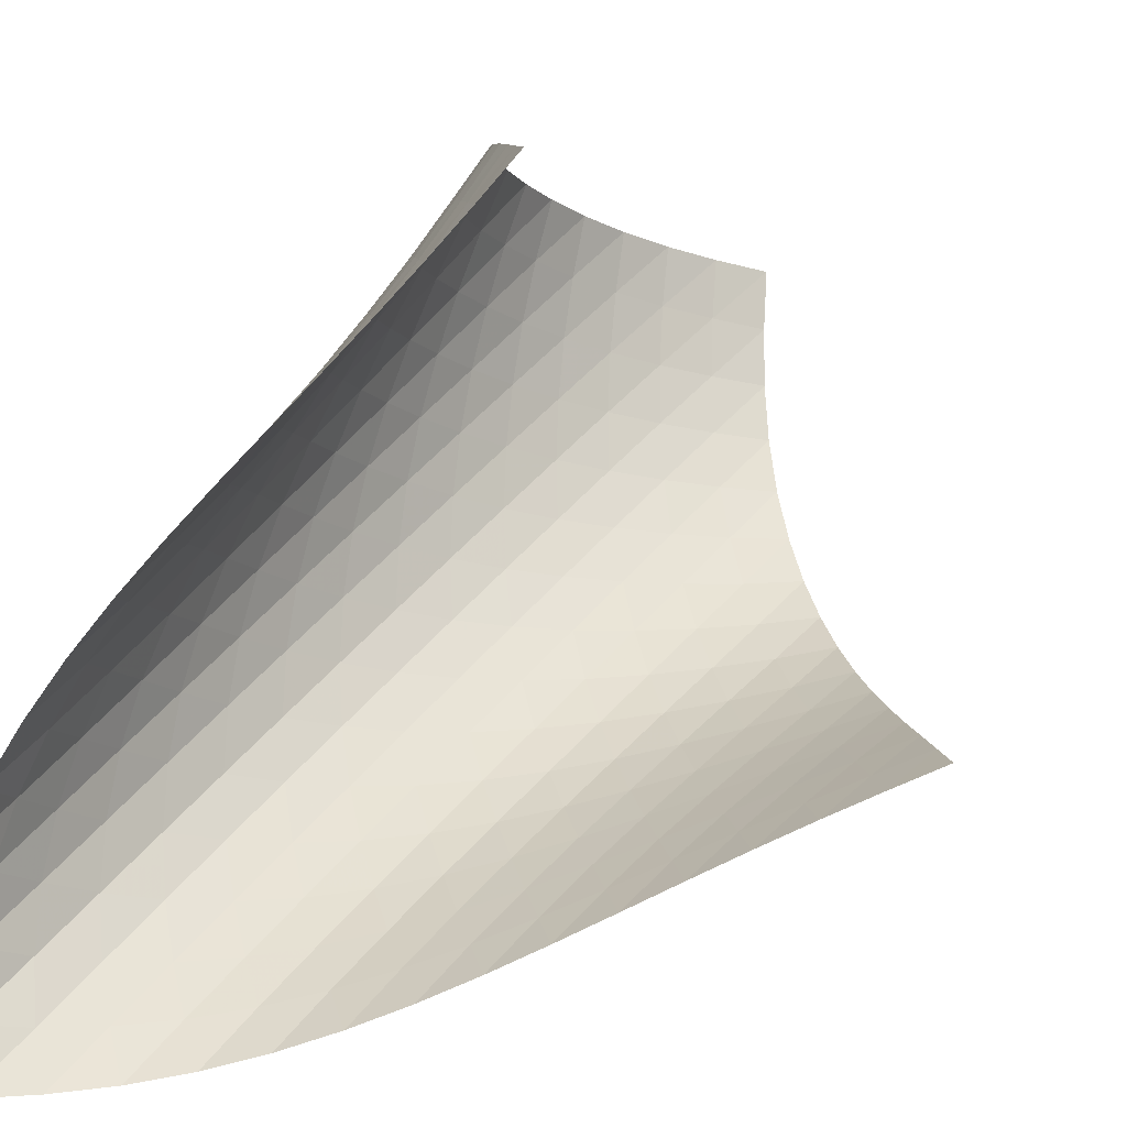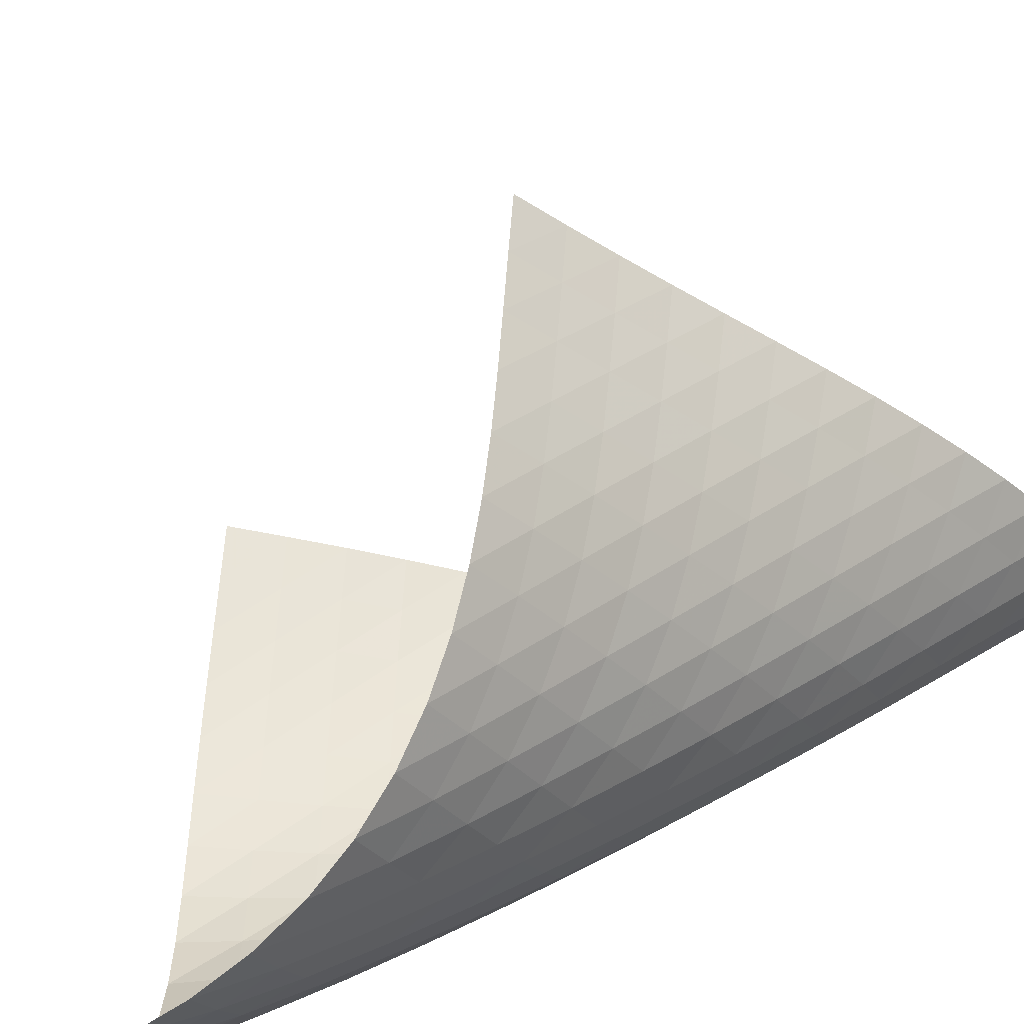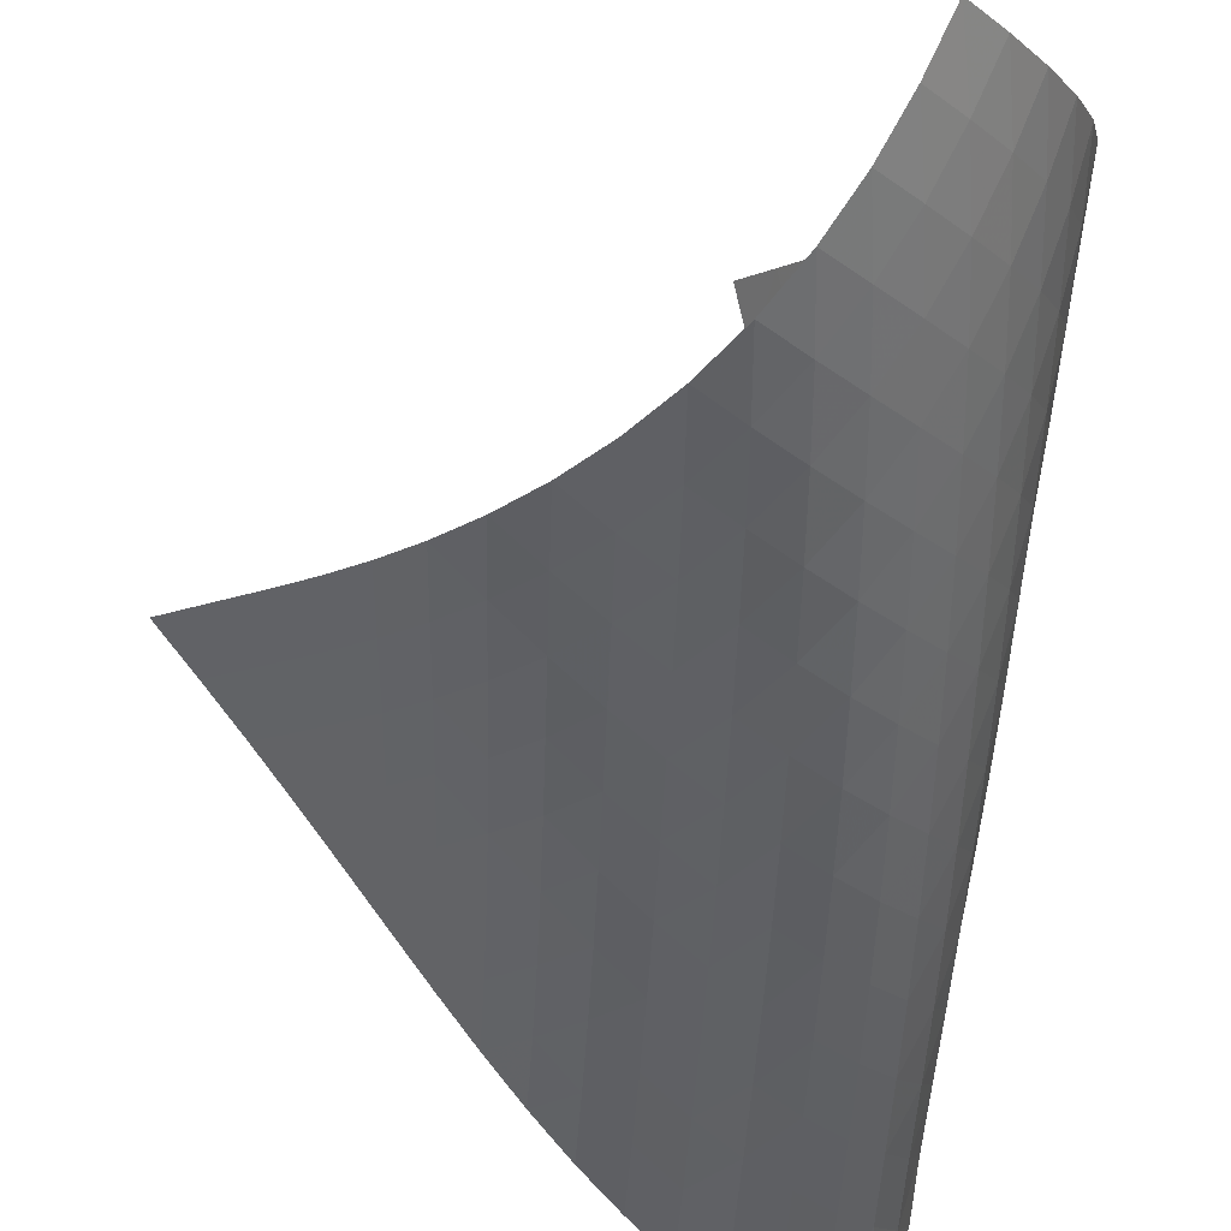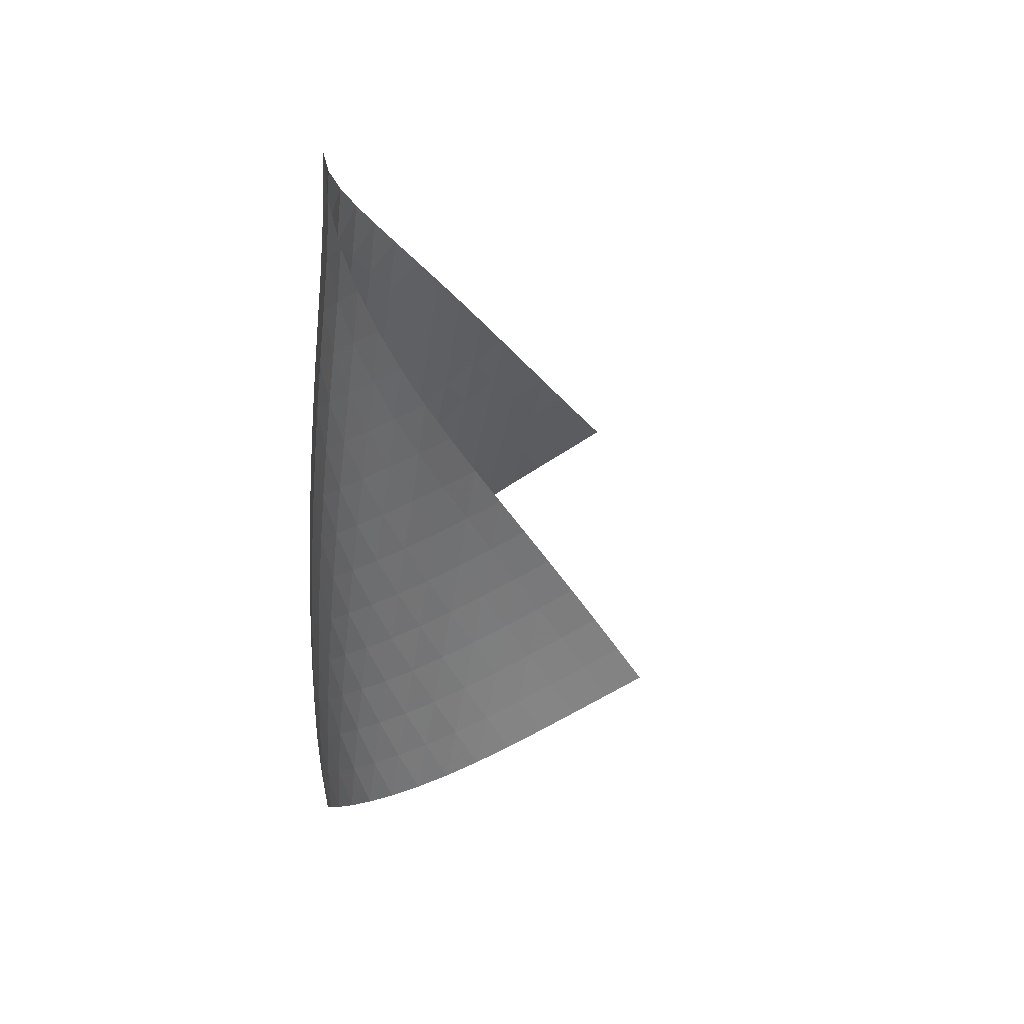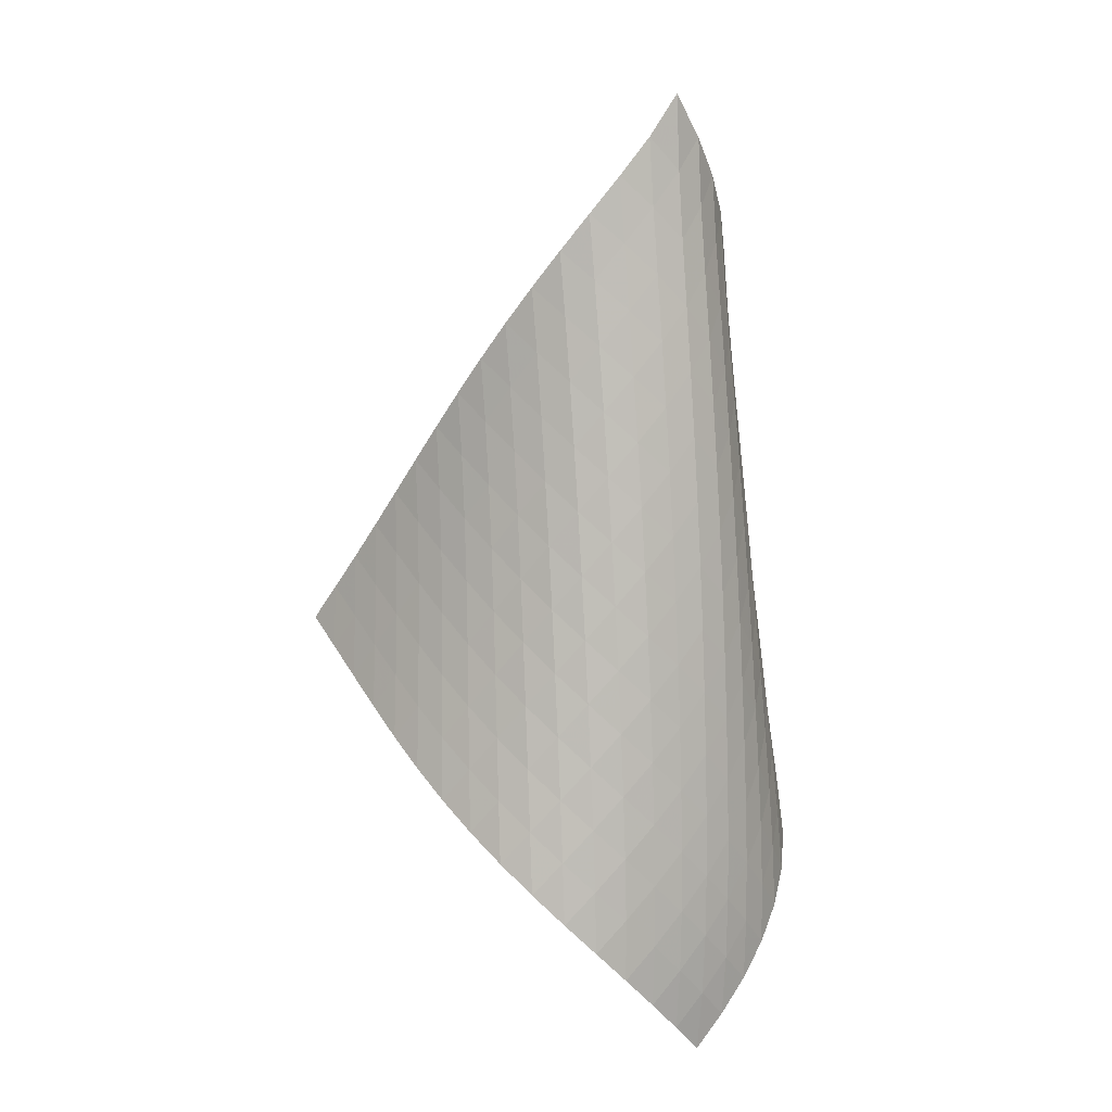
<metadata>
{"format":"obj","ext":"obj","renderer":"f3d","projection":"perspective","resolution":1024,"background":"white","views":[{"elev":43.5,"azim":-143.8,"up":"+Z"},{"elev":21.7,"azim":49.9,"up":"+Z"},{"elev":-52.4,"azim":1.2,"up":"+Z"},{"elev":39.1,"azim":-139.0,"up":"+Y"},{"elev":10.0,"azim":97.3,"up":"+Y"}]}
</metadata>
<code>
v -6.503 -0.05121 6.503
v -7.758 -10.64 14.04
v -14.04 -10.64 7.758
v -5.871 -18.93 5.871
v -13.55 -9.951 7.563
v -13.07 -9.256 7.359
v -12.6 -8.559 7.143
v -12.13 -7.86 6.916
v -11.66 -7.162 6.681
v -11.19 -6.463 6.447
v -10.72 -5.767 6.223
v -10.22 -5.072 6.02
v -9.715 -4.379 5.852
v -9.186 -3.685 5.737
v -8.639 -2.991 5.689
v -8.081 -2.294 5.726
v -7.523 -1.59 5.863
v -6.985 -0.8631 6.116
v -6.116 -0.8631 6.985
v -5.863 -1.59 7.523
v -5.726 -2.294 8.081
v -5.689 -2.991 8.639
v -5.737 -3.685 9.186
v -5.852 -4.379 9.715
v -6.02 -5.072 10.22
v -6.223 -5.767 10.72
v -6.447 -6.463 11.19
v -6.681 -7.162 11.66
v -6.916 -7.86 12.13
v -7.143 -8.559 12.6
v -7.359 -9.256 13.07
v -7.563 -9.951 13.55
v -7.265 -11.14 13.53
v -6.769 -11.64 13.02
v -6.275 -12.14 12.51
v -5.797 -12.64 11.98
v -5.351 -13.14 11.44
v -4.957 -13.66 10.87
v -4.635 -14.19 10.27
v -4.403 -14.74 9.639
v -4.282 -15.3 9
v -4.283 -15.88 8.367
v -4.408 -16.48 7.762
v -4.646 -17.09 7.203
v -4.982 -17.7 6.702
v -5.397 -18.32 6.261
v -6.261 -18.32 5.397
v -6.702 -17.7 4.982
v -7.203 -17.09 4.646
v -7.762 -16.48 4.408
v -8.367 -15.88 4.283
v -9 -15.3 4.282
v -9.639 -14.74 4.403
v -10.27 -14.19 4.635
v -10.87 -13.66 4.957
v -11.44 -13.14 5.351
v -11.98 -12.64 5.797
v -12.51 -12.14 6.275
v -13.02 -11.64 6.769
v -13.53 -11.14 7.265
v -6.445 -1.494 6.445
v -6.899 -2.171 6.045
v -7.42 -2.854 5.778
v -7.97 -3.539 5.63
v -8.526 -4.225 5.583
v -9.073 -4.913 5.62
v -9.606 -5.601 5.723
v -10.12 -6.291 5.874
v -10.62 -6.982 6.056
v -11.11 -7.675 6.258
v -11.59 -8.369 6.466
v -12.07 -9.064 6.675
v -12.55 -9.757 6.878
v -13.04 -10.45 7.074
v -6.045 -2.171 6.899
v -6.359 -2.795 6.359
v -6.798 -3.444 5.946
v -7.313 -4.108 5.667
v -7.862 -4.78 5.509
v -8.419 -5.457 5.453
v -8.97 -6.138 5.479
v -9.508 -6.821 5.567
v -10.03 -7.506 5.698
v -10.54 -8.193 5.859
v -11.04 -8.881 6.035
v -11.54 -9.57 6.219
v -12.03 -10.26 6.403
v -12.52 -10.95 6.586
v -5.778 -2.854 7.42
v -5.946 -3.444 6.798
v -6.259 -4.062 6.259
v -6.696 -4.701 5.841
v -7.208 -5.354 5.553
v -7.758 -6.018 5.384
v -8.318 -6.687 5.314
v -8.874 -7.36 5.322
v -9.42 -8.037 5.39
v -9.952 -8.716 5.499
v -10.47 -9.398 5.634
v -10.99 -10.08 5.785
v -11.5 -10.76 5.943
v -12 -11.45 6.106
v -5.63 -3.539 7.97
v -5.667 -4.108 7.313
v -5.841 -4.701 6.696
v -6.162 -5.317 6.162
v -6.599 -5.95 5.743
v -7.11 -6.597 5.446
v -7.66 -7.253 5.262
v -8.223 -7.915 5.173
v -8.785 -8.581 5.159
v -9.339 -9.251 5.202
v -9.883 -9.923 5.284
v -10.42 -10.6 5.391
v -10.95 -11.28 5.515
v -11.47 -11.95 5.65
v -5.583 -4.225 8.526
v -5.509 -4.78 7.862
v -5.553 -5.354 7.208
v -5.743 -5.95 6.599
v -6.072 -6.566 6.072
v -6.51 -7.196 5.653
v -7.02 -7.837 5.347
v -7.569 -8.487 5.146
v -8.134 -9.141 5.036
v -8.702 -9.8 4.996
v -9.265 -10.46 5.01
v -9.82 -11.13 5.061
v -10.37 -11.8 5.138
v -10.91 -12.47 5.235
v -5.62 -4.913 9.073
v -5.453 -5.457 8.419
v -5.384 -6.018 7.758
v -5.446 -6.597 7.11
v -5.653 -7.196 6.51
v -5.99 -7.811 5.99
v -6.43 -8.439 5.571
v -6.938 -9.076 5.256
v -7.485 -9.719 5.039
v -8.052 -10.37 4.904
v -8.624 -11.02 4.836
v -9.194 -11.67 4.818
v -9.76 -12.33 4.836
v -10.32 -12.99 4.882
v -5.723 -5.601 9.606
v -5.479 -6.138 8.97
v -5.314 -6.687 8.318
v -5.262 -7.253 7.66
v -5.347 -7.837 7.02
v -5.571 -8.439 6.43
v -5.917 -9.054 5.917
v -6.358 -9.68 5.498
v -6.864 -10.31 5.175
v -7.41 -10.95 4.94
v -7.976 -11.59 4.78
v -8.551 -12.24 4.681
v -9.127 -12.88 4.627
v -9.7 -13.53 4.612
v -5.874 -6.291 10.12
v -5.567 -6.821 9.508
v -5.322 -7.36 8.874
v -5.173 -7.915 8.223
v -5.146 -8.487 7.569
v -5.256 -9.076 6.938
v -5.498 -9.68 6.358
v -5.854 -10.3 5.854
v -6.297 -10.92 5.436
v -6.801 -11.55 5.104
v -7.343 -12.18 4.851
v -7.907 -12.82 4.664
v -8.482 -13.45 4.531
v -9.061 -14.09 4.443
v -6.056 -6.982 10.62
v -5.698 -7.506 10.03
v -5.39 -8.037 9.42
v -5.159 -8.581 8.785
v -5.036 -9.141 8.134
v -5.039 -9.719 7.485
v -5.175 -10.31 6.864
v -5.436 -10.92 6.297
v -5.801 -11.54 5.801
v -6.246 -12.16 5.383
v -6.747 -12.78 5.043
v -7.284 -13.41 4.77
v -7.845 -14.04 4.556
v -8.419 -14.67 4.392
v -6.258 -7.675 11.11
v -5.859 -8.193 10.54
v -5.499 -8.716 9.952
v -5.202 -9.251 9.339
v -4.996 -9.8 8.702
v -4.904 -10.37 8.052
v -4.94 -10.95 7.41
v -5.104 -11.55 6.801
v -5.383 -12.16 6.246
v -5.758 -12.77 5.758
v -6.205 -13.39 5.342
v -6.703 -14.02 4.992
v -7.236 -14.64 4.702
v -7.793 -15.26 4.465
v -6.466 -8.369 11.59
v -6.035 -8.881 11.04
v -5.634 -9.398 10.47
v -5.284 -9.923 9.883
v -5.01 -10.46 9.265
v -4.836 -11.02 8.624
v -4.78 -11.59 7.976
v -4.851 -12.18 7.343
v -5.043 -12.78 6.747
v -5.342 -13.39 6.205
v -5.727 -14.01 5.727
v -6.177 -14.63 5.312
v -6.674 -15.25 4.957
v -7.205 -15.86 4.655
v -6.675 -9.064 12.07
v -6.219 -9.57 11.54
v -5.785 -10.08 10.99
v -5.391 -10.6 10.42
v -5.061 -11.13 9.82
v -4.818 -11.67 9.194
v -4.681 -12.24 8.551
v -4.664 -12.82 7.907
v -4.77 -13.41 7.284
v -4.992 -14.02 6.703
v -5.312 -14.63 6.177
v -5.711 -15.24 5.711
v -6.168 -15.86 5.303
v -6.668 -16.48 4.949
v -6.878 -9.757 12.55
v -6.403 -10.26 12.03
v -5.943 -10.76 11.5
v -5.515 -11.28 10.95
v -5.138 -11.8 10.37
v -4.836 -12.33 9.76
v -4.627 -12.88 9.127
v -4.531 -13.45 8.482
v -4.556 -14.04 7.845
v -4.702 -14.64 7.236
v -4.957 -15.25 6.674
v -5.303 -15.86 6.168
v -5.72 -16.48 5.72
v -6.191 -17.09 5.327
v -7.074 -10.45 13.04
v -6.586 -10.95 12.52
v -6.106 -11.45 12
v -5.65 -11.95 11.47
v -5.235 -12.47 10.91
v -4.882 -12.99 10.32
v -4.612 -13.53 9.7
v -4.443 -14.09 9.061
v -4.392 -14.67 8.419
v -4.465 -15.26 7.793
v -4.655 -15.86 7.205
v -4.949 -16.48 6.668
v -5.327 -17.09 6.191
v -5.771 -17.71 5.771
f 256 46 4
f 256 4 47
f 5 74 60
f 5 60 3
f 74 88 59
f 74 59 60
f 88 102 58
f 88 58 59
f 102 116 57
f 102 57 58
f 116 130 56
f 116 56 57
f 130 144 55
f 130 55 56
f 144 158 54
f 144 54 55
f 158 172 53
f 158 53 54
f 172 186 52
f 172 52 53
f 186 200 51
f 186 51 52
f 200 214 50
f 200 50 51
f 214 228 49
f 214 49 50
f 228 242 48
f 228 48 49
f 242 256 47
f 242 47 48
f 1 19 61
f 1 61 18
f 18 61 62
f 18 62 17
f 17 62 63
f 17 63 16
f 16 63 64
f 16 64 15
f 15 64 65
f 15 65 14
f 14 65 66
f 14 66 13
f 13 66 67
f 13 67 12
f 12 67 68
f 12 68 11
f 11 68 69
f 11 69 10
f 10 69 70
f 10 70 9
f 9 70 71
f 9 71 8
f 8 71 72
f 8 72 7
f 7 72 73
f 7 73 6
f 6 73 74
f 6 74 5
f 19 20 75
f 19 75 61
f 61 75 76
f 61 76 62
f 62 76 77
f 62 77 63
f 63 77 78
f 63 78 64
f 64 78 79
f 64 79 65
f 65 79 80
f 65 80 66
f 66 80 81
f 66 81 67
f 67 81 82
f 67 82 68
f 68 82 83
f 68 83 69
f 69 83 84
f 69 84 70
f 70 84 85
f 70 85 71
f 71 85 86
f 71 86 72
f 72 86 87
f 72 87 73
f 73 87 88
f 73 88 74
f 20 21 89
f 20 89 75
f 75 89 90
f 75 90 76
f 76 90 91
f 76 91 77
f 77 91 92
f 77 92 78
f 78 92 93
f 78 93 79
f 79 93 94
f 79 94 80
f 80 94 95
f 80 95 81
f 81 95 96
f 81 96 82
f 82 96 97
f 82 97 83
f 83 97 98
f 83 98 84
f 84 98 99
f 84 99 85
f 85 99 100
f 85 100 86
f 86 100 101
f 86 101 87
f 87 101 102
f 87 102 88
f 21 22 103
f 21 103 89
f 89 103 104
f 89 104 90
f 90 104 105
f 90 105 91
f 91 105 106
f 91 106 92
f 92 106 107
f 92 107 93
f 93 107 108
f 93 108 94
f 94 108 109
f 94 109 95
f 95 109 110
f 95 110 96
f 96 110 111
f 96 111 97
f 97 111 112
f 97 112 98
f 98 112 113
f 98 113 99
f 99 113 114
f 99 114 100
f 100 114 115
f 100 115 101
f 101 115 116
f 101 116 102
f 22 23 117
f 22 117 103
f 103 117 118
f 103 118 104
f 104 118 119
f 104 119 105
f 105 119 120
f 105 120 106
f 106 120 121
f 106 121 107
f 107 121 122
f 107 122 108
f 108 122 123
f 108 123 109
f 109 123 124
f 109 124 110
f 110 124 125
f 110 125 111
f 111 125 126
f 111 126 112
f 112 126 127
f 112 127 113
f 113 127 128
f 113 128 114
f 114 128 129
f 114 129 115
f 115 129 130
f 115 130 116
f 23 24 131
f 23 131 117
f 117 131 132
f 117 132 118
f 118 132 133
f 118 133 119
f 119 133 134
f 119 134 120
f 120 134 135
f 120 135 121
f 121 135 136
f 121 136 122
f 122 136 137
f 122 137 123
f 123 137 138
f 123 138 124
f 124 138 139
f 124 139 125
f 125 139 140
f 125 140 126
f 126 140 141
f 126 141 127
f 127 141 142
f 127 142 128
f 128 142 143
f 128 143 129
f 129 143 144
f 129 144 130
f 24 25 145
f 24 145 131
f 131 145 146
f 131 146 132
f 132 146 147
f 132 147 133
f 133 147 148
f 133 148 134
f 134 148 149
f 134 149 135
f 135 149 150
f 135 150 136
f 136 150 151
f 136 151 137
f 137 151 152
f 137 152 138
f 138 152 153
f 138 153 139
f 139 153 154
f 139 154 140
f 140 154 155
f 140 155 141
f 141 155 156
f 141 156 142
f 142 156 157
f 142 157 143
f 143 157 158
f 143 158 144
f 25 26 159
f 25 159 145
f 145 159 160
f 145 160 146
f 146 160 161
f 146 161 147
f 147 161 162
f 147 162 148
f 148 162 163
f 148 163 149
f 149 163 164
f 149 164 150
f 150 164 165
f 150 165 151
f 151 165 166
f 151 166 152
f 152 166 167
f 152 167 153
f 153 167 168
f 153 168 154
f 154 168 169
f 154 169 155
f 155 169 170
f 155 170 156
f 156 170 171
f 156 171 157
f 157 171 172
f 157 172 158
f 26 27 173
f 26 173 159
f 159 173 174
f 159 174 160
f 160 174 175
f 160 175 161
f 161 175 176
f 161 176 162
f 162 176 177
f 162 177 163
f 163 177 178
f 163 178 164
f 164 178 179
f 164 179 165
f 165 179 180
f 165 180 166
f 166 180 181
f 166 181 167
f 167 181 182
f 167 182 168
f 168 182 183
f 168 183 169
f 169 183 184
f 169 184 170
f 170 184 185
f 170 185 171
f 171 185 186
f 171 186 172
f 27 28 187
f 27 187 173
f 173 187 188
f 173 188 174
f 174 188 189
f 174 189 175
f 175 189 190
f 175 190 176
f 176 190 191
f 176 191 177
f 177 191 192
f 177 192 178
f 178 192 193
f 178 193 179
f 179 193 194
f 179 194 180
f 180 194 195
f 180 195 181
f 181 195 196
f 181 196 182
f 182 196 197
f 182 197 183
f 183 197 198
f 183 198 184
f 184 198 199
f 184 199 185
f 185 199 200
f 185 200 186
f 28 29 201
f 28 201 187
f 187 201 202
f 187 202 188
f 188 202 203
f 188 203 189
f 189 203 204
f 189 204 190
f 190 204 205
f 190 205 191
f 191 205 206
f 191 206 192
f 192 206 207
f 192 207 193
f 193 207 208
f 193 208 194
f 194 208 209
f 194 209 195
f 195 209 210
f 195 210 196
f 196 210 211
f 196 211 197
f 197 211 212
f 197 212 198
f 198 212 213
f 198 213 199
f 199 213 214
f 199 214 200
f 29 30 215
f 29 215 201
f 201 215 216
f 201 216 202
f 202 216 217
f 202 217 203
f 203 217 218
f 203 218 204
f 204 218 219
f 204 219 205
f 205 219 220
f 205 220 206
f 206 220 221
f 206 221 207
f 207 221 222
f 207 222 208
f 208 222 223
f 208 223 209
f 209 223 224
f 209 224 210
f 210 224 225
f 210 225 211
f 211 225 226
f 211 226 212
f 212 226 227
f 212 227 213
f 213 227 228
f 213 228 214
f 30 31 229
f 30 229 215
f 215 229 230
f 215 230 216
f 216 230 231
f 216 231 217
f 217 231 232
f 217 232 218
f 218 232 233
f 218 233 219
f 219 233 234
f 219 234 220
f 220 234 235
f 220 235 221
f 221 235 236
f 221 236 222
f 222 236 237
f 222 237 223
f 223 237 238
f 223 238 224
f 224 238 239
f 224 239 225
f 225 239 240
f 225 240 226
f 226 240 241
f 226 241 227
f 227 241 242
f 227 242 228
f 31 32 243
f 31 243 229
f 229 243 244
f 229 244 230
f 230 244 245
f 230 245 231
f 231 245 246
f 231 246 232
f 232 246 247
f 232 247 233
f 233 247 248
f 233 248 234
f 234 248 249
f 234 249 235
f 235 249 250
f 235 250 236
f 236 250 251
f 236 251 237
f 237 251 252
f 237 252 238
f 238 252 253
f 238 253 239
f 239 253 254
f 239 254 240
f 240 254 255
f 240 255 241
f 241 255 256
f 241 256 242
f 32 2 33
f 32 33 243
f 243 33 34
f 243 34 244
f 244 34 35
f 244 35 245
f 245 35 36
f 245 36 246
f 246 36 37
f 246 37 247
f 247 37 38
f 247 38 248
f 248 38 39
f 248 39 249
f 249 39 40
f 249 40 250
f 250 40 41
f 250 41 251
f 251 41 42
f 251 42 252
f 252 42 43
f 252 43 253
f 253 43 44
f 253 44 254
f 254 44 45
f 254 45 255
f 255 45 46
f 255 46 256

</code>
